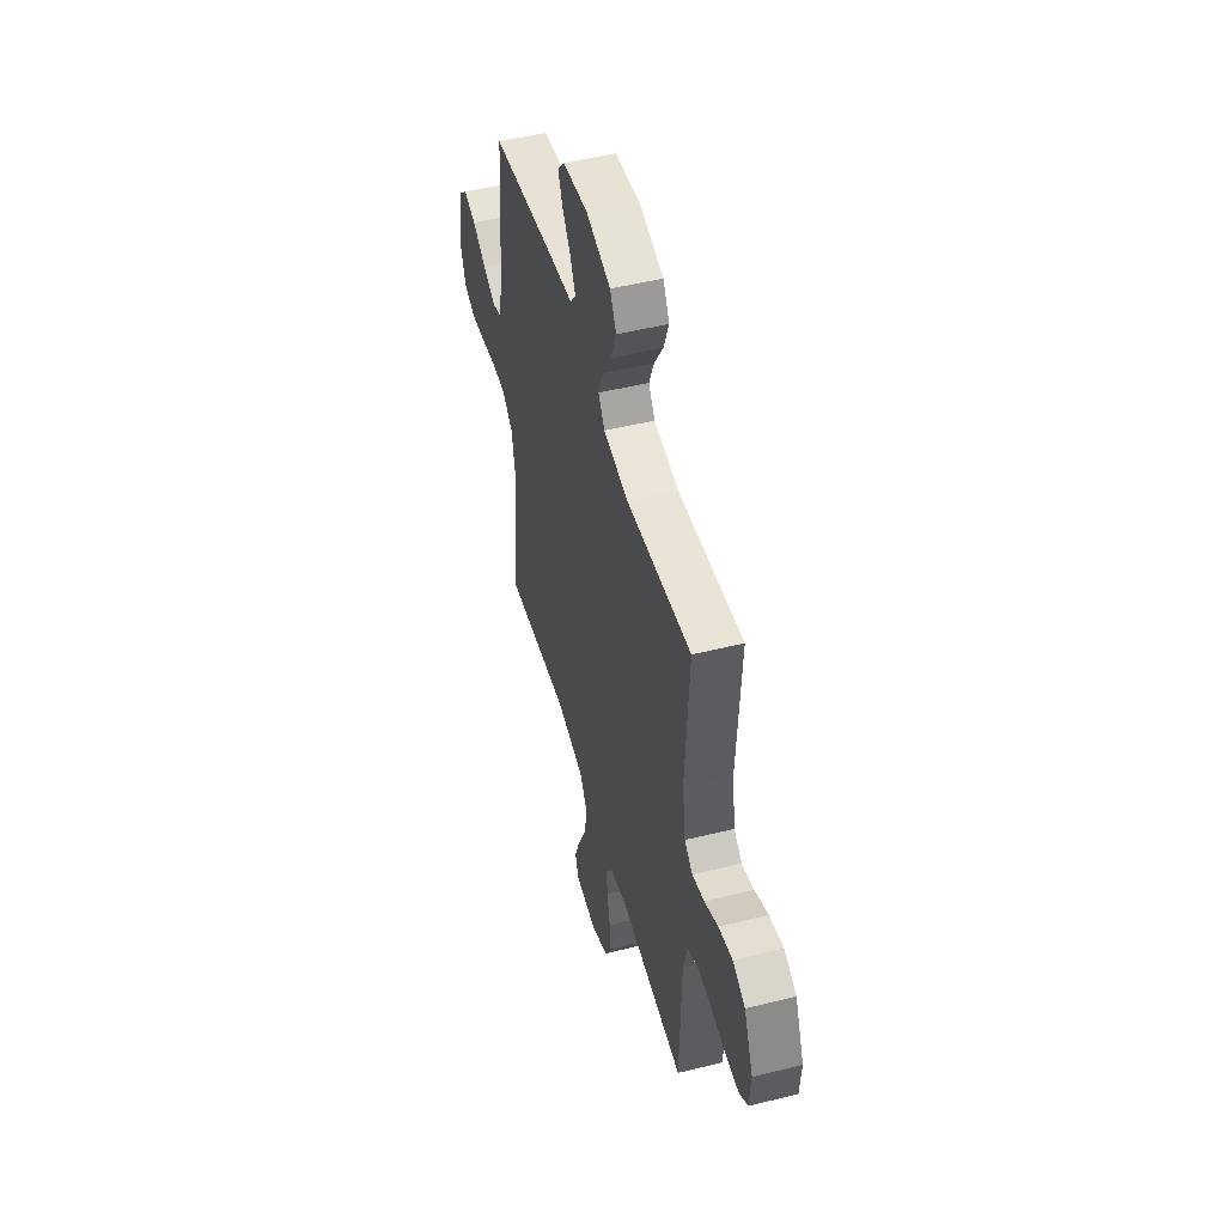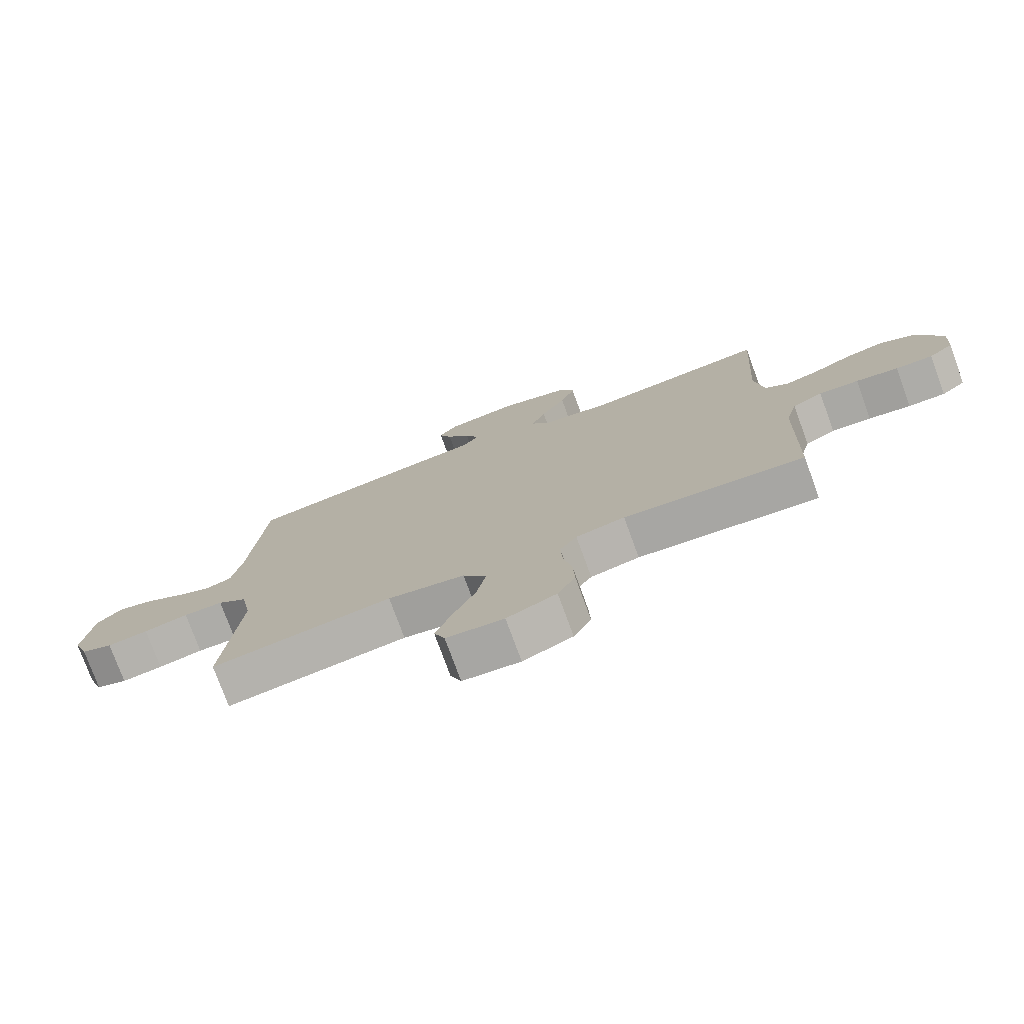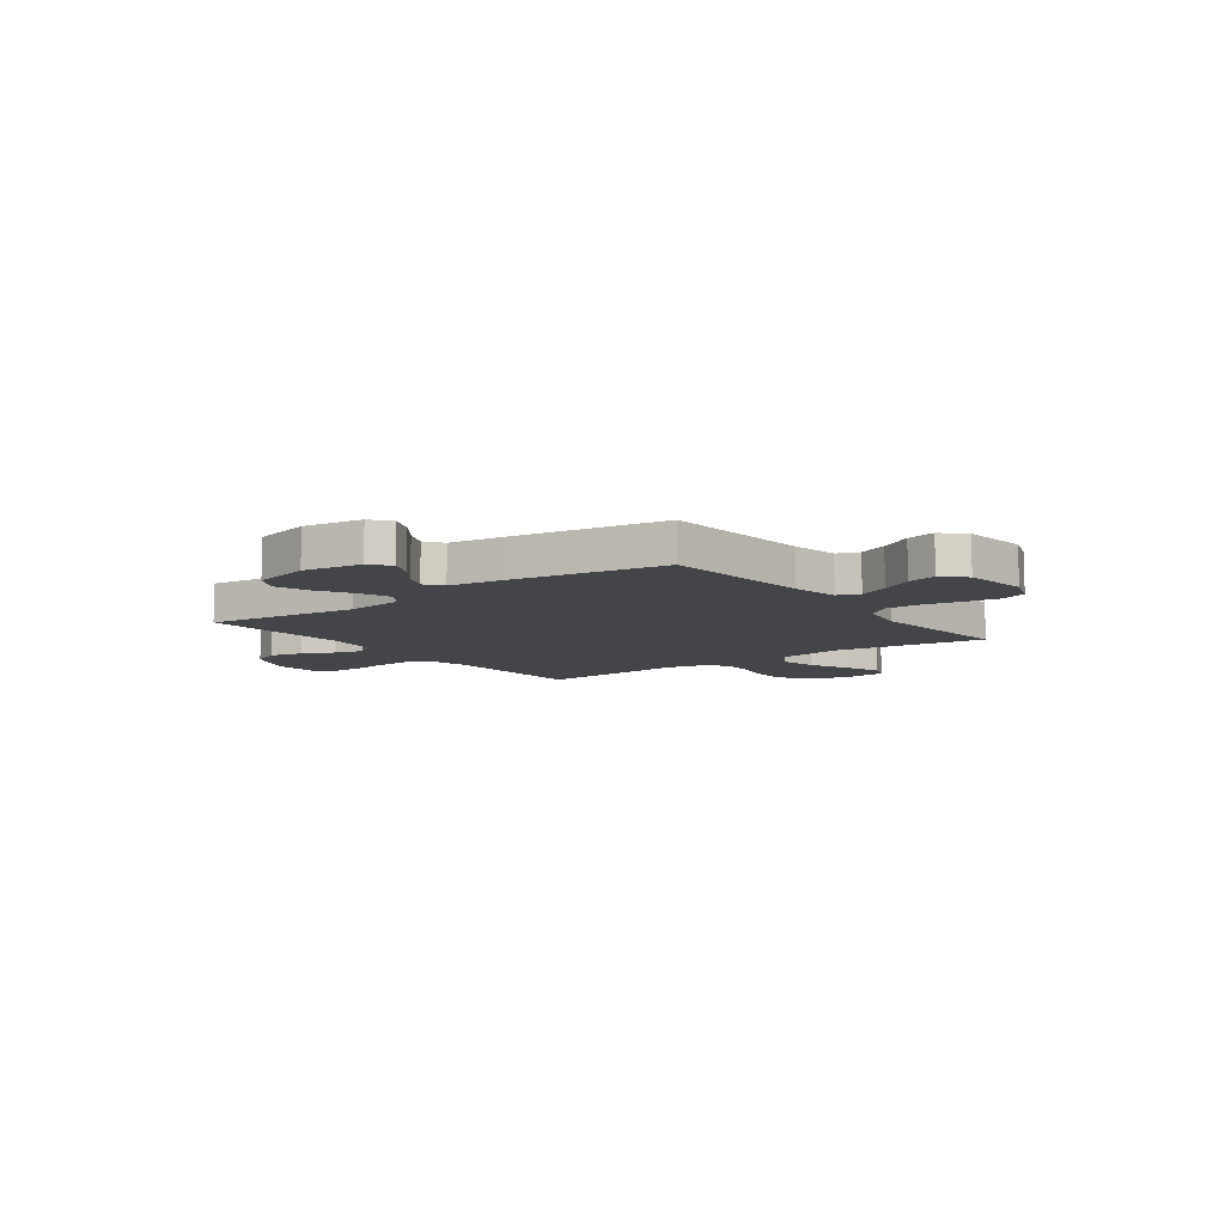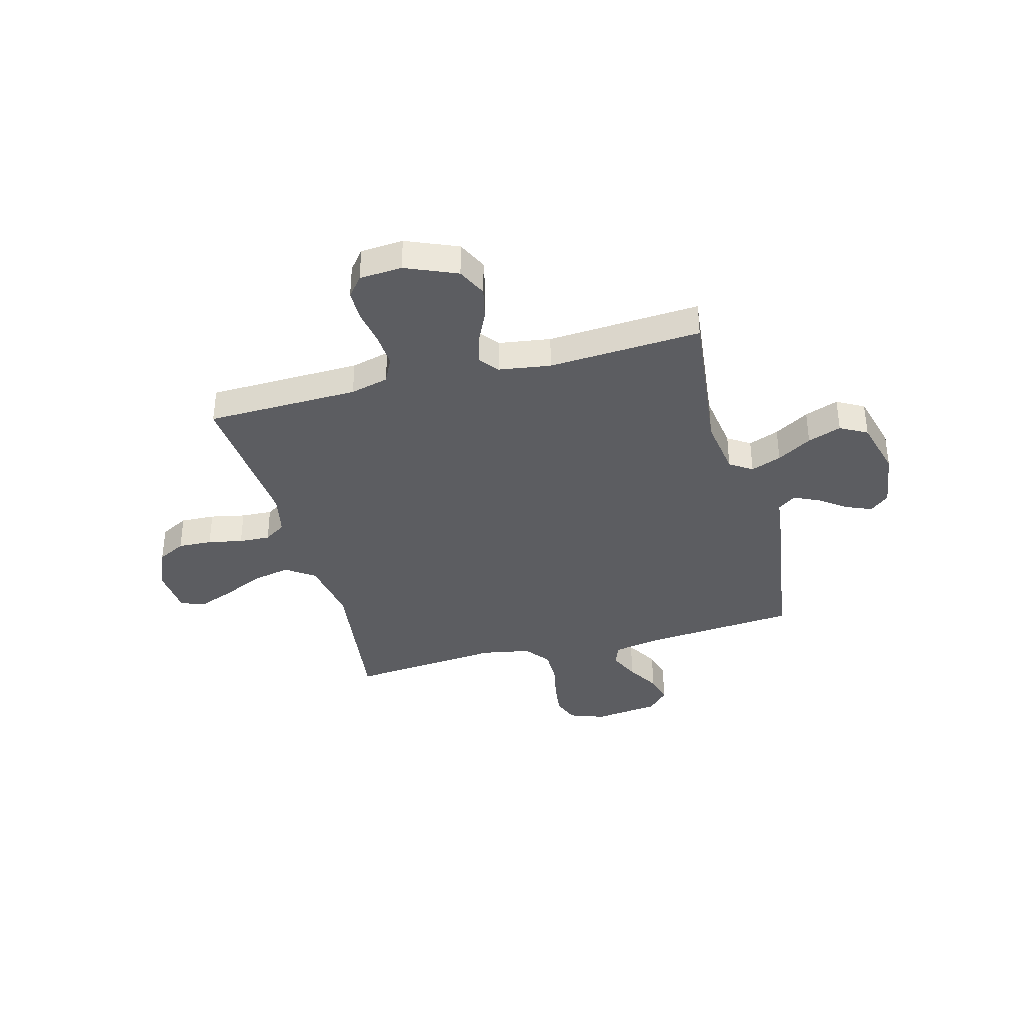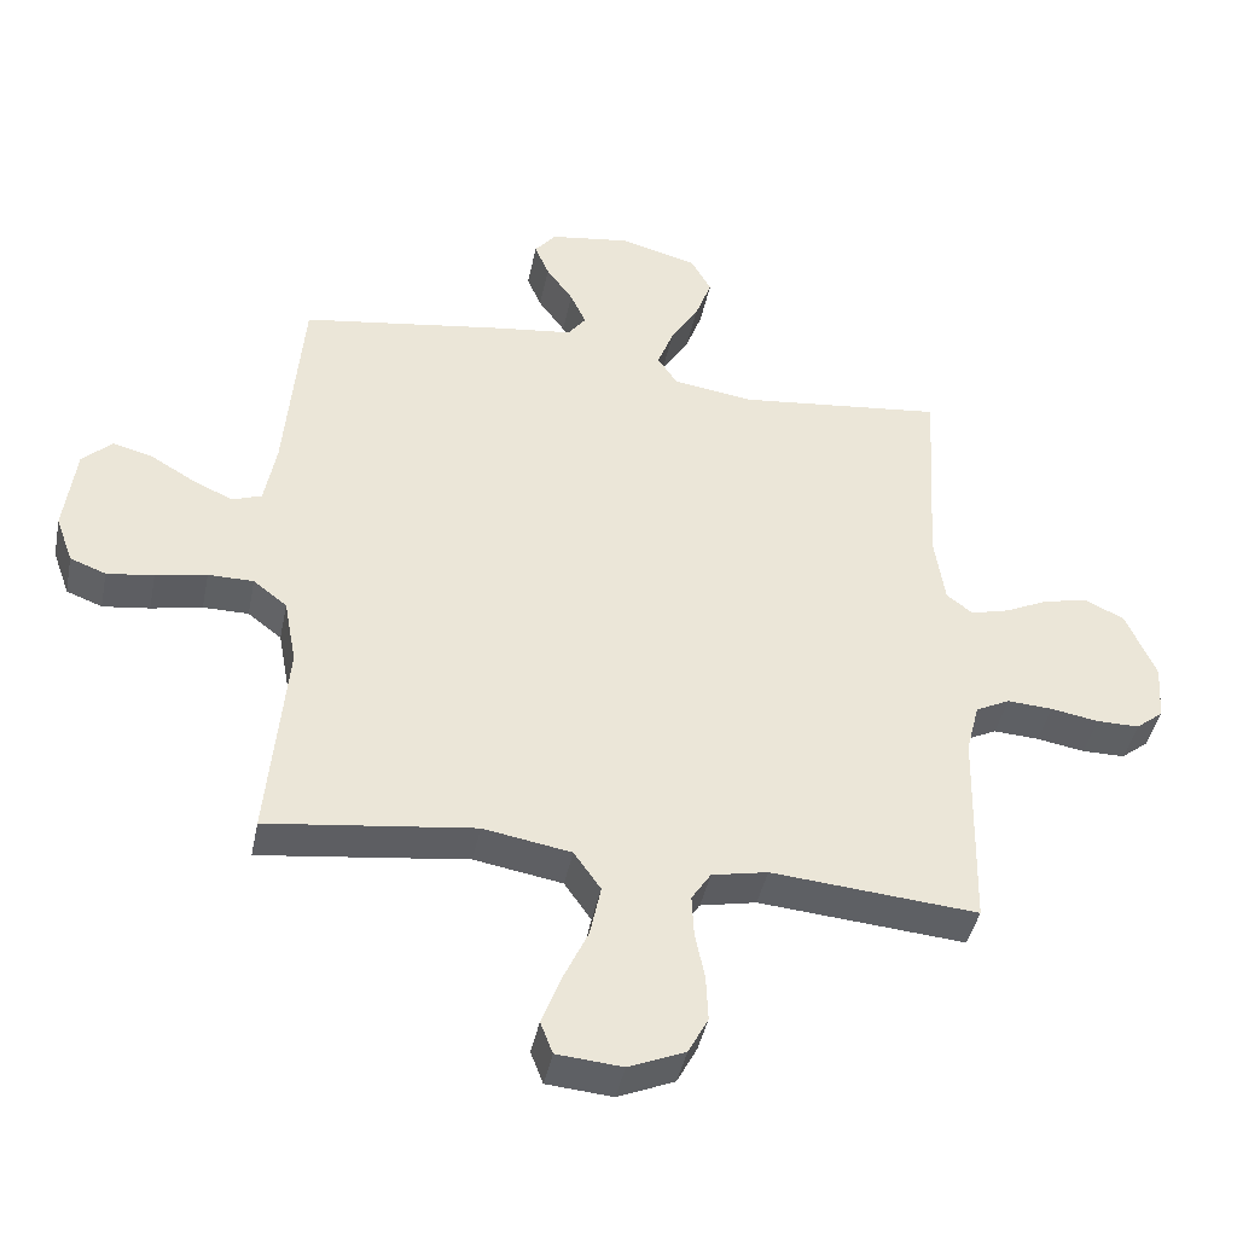
<metadata>
{"format":"obj","ext":"obj","renderer":"f3d","projection":"perspective","resolution":1024,"background":"white","views":[{"elev":50.1,"azim":-105.3,"up":"+Z"},{"elev":-76.6,"azim":-159.9,"up":"+Z"},{"elev":-8.8,"azim":36.4,"up":"+Y"},{"elev":-37.1,"azim":-75.0,"up":"+Y"},{"elev":-42.5,"azim":168.6,"up":"+Z"}]}
</metadata>
<code>
v -0.5 0.07 -0.5
v -0.507 0.07 -0.2
v -0.526 0.07 -0.125
v -0.576 0.07 -0.1
v -0.642 0.07 -0.104
v -0.712 0.07 -0.116
v -0.774 0.07 -0.116
v -0.814 0.07 -0.084
v -0.82 0.07 0
v -0.777 0.07 0.101
v -0.719 0.07 0.129
v -0.654 0.07 0.114
v -0.591 0.07 0.084
v -0.535 0.07 0.069
v -0.497 0.07 0.098
v -0.482 0.07 0.2
v -0.5 0.07 0.5
v -0.2 0.07 0.466
v -0.084 0.07 0.483
v -0.055 0.07 0.527
v -0.078 0.07 0.587
v -0.119 0.07 0.655
v -0.143 0.07 0.721
v -0.114 0.07 0.774
v 0 0.07 0.804
v 0.116 0.07 0.787
v 0.147 0.07 0.749
v 0.126 0.07 0.699
v 0.087 0.07 0.645
v 0.064 0.07 0.595
v 0.09 0.07 0.56
v 0.2 0.07 0.546
v 0.5 0.07 0.5
v 0.525 0.07 0.2
v 0.542 0.07 0.106
v 0.585 0.07 0.09
v 0.644 0.07 0.117
v 0.708 0.07 0.155
v 0.766 0.07 0.17
v 0.809 0.07 0.129
v 0.825 0.07 0
v 0.8 0.07 -0.069
v 0.748 0.07 -0.089
v 0.68 0.07 -0.08
v 0.606 0.07 -0.065
v 0.54 0.07 -0.065
v 0.491 0.07 -0.103
v 0.473 0.07 -0.2
v 0.5 0.07 -0.5
v 0.2 0.07 -0.461
v 0.072 0.07 -0.483
v 0.033 0.07 -0.539
v 0.049 0.07 -0.615
v 0.086 0.07 -0.695
v 0.113 0.07 -0.766
v 0.095 0.07 -0.813
v 0 0.07 -0.821
v -0.082 0.07 -0.786
v -0.111 0.07 -0.731
v -0.108 0.07 -0.664
v -0.094 0.07 -0.596
v -0.091 0.07 -0.535
v -0.119 0.07 -0.492
v -0.2 0.07 -0.475
v -0.5 0 -0.5
v -0.507 0 -0.2
v -0.526 0 -0.125
v -0.576 0 -0.1
v -0.642 0 -0.104
v -0.712 0 -0.116
v -0.774 0 -0.116
v -0.814 0 -0.084
v -0.82 0 0
v -0.777 0 0.101
v -0.719 0 0.129
v -0.654 0 0.114
v -0.591 0 0.084
v -0.535 0 0.069
v -0.497 0 0.098
v -0.482 0 0.2
v -0.5 0 0.5
v -0.2 0 0.466
v -0.084 0 0.483
v -0.055 0 0.527
v -0.078 0 0.587
v -0.119 0 0.655
v -0.143 0 0.721
v -0.114 0 0.774
v 0 0 0.804
v 0.116 0 0.787
v 0.147 0 0.749
v 0.126 0 0.699
v 0.087 0 0.645
v 0.064 0 0.595
v 0.09 0 0.56
v 0.2 0 0.546
v 0.5 0 0.5
v 0.525 0 0.2
v 0.542 0 0.106
v 0.585 0 0.09
v 0.644 0 0.117
v 0.708 0 0.155
v 0.766 0 0.17
v 0.809 0 0.129
v 0.825 0 0
v 0.8 0 -0.069
v 0.748 0 -0.089
v 0.68 0 -0.08
v 0.606 0 -0.065
v 0.54 0 -0.065
v 0.491 0 -0.103
v 0.473 0 -0.2
v 0.5 0 -0.5
v 0.2 0 -0.461
v 0.072 0 -0.483
v 0.033 0 -0.539
v 0.049 0 -0.615
v 0.086 0 -0.695
v 0.113 0 -0.766
v 0.095 0 -0.813
v 0 0 -0.821
v -0.082 0 -0.786
v -0.111 0 -0.731
v -0.108 0 -0.664
v -0.094 0 -0.596
v -0.091 0 -0.535
v -0.119 0 -0.492
v -0.2 0 -0.475
f 59 60 61
f 58 59 61
f 57 58 61
f 56 57 61
f 55 56 61
f 54 55 61
f 53 54 61
f 52 53 61 62
f 51 52 62 63
f 48 49 50
f 51 63 64
f 50 51 64
f 48 50 64
f 47 48 64
f 43 44 45
f 42 43 45
f 41 42 45
f 40 41 45
f 39 40 45
f 38 39 45
f 37 38 45
f 36 37 45 46
f 64 1 2
f 47 64 2
f 46 47 2
f 36 46 2
f 35 36 2
f 31 32 33 34
f 27 28 29
f 26 27 29
f 25 26 29
f 24 25 29
f 23 24 29
f 22 23 29
f 21 22 29
f 20 21 29 30
f 19 20 30 31
f 16 17 18
f 15 16 18 19
f 11 12 13
f 10 11 13
f 9 10 13
f 8 9 13
f 7 8 13
f 6 7 13
f 5 6 13
f 4 5 13 14
f 3 4 14 15
f 31 34 35
f 19 31 35
f 15 19 35
f 3 15 35
f 2 3 35
f 125 124 123
f 125 123 122
f 125 122 121
f 125 121 120
f 125 120 119
f 125 119 118
f 125 118 117
f 126 125 117 116
f 127 126 116 115
f 114 113 112
f 128 127 115
f 128 115 114
f 128 114 112
f 128 112 111
f 109 108 107
f 109 107 106
f 109 106 105
f 109 105 104
f 109 104 103
f 109 103 102
f 109 102 101
f 110 109 101 100
f 66 65 128
f 66 128 111
f 66 111 110
f 66 110 100
f 66 100 99
f 98 97 96 95
f 93 92 91
f 93 91 90
f 93 90 89
f 93 89 88
f 93 88 87
f 93 87 86
f 93 86 85
f 94 93 85 84
f 95 94 84 83
f 82 81 80
f 83 82 80 79
f 77 76 75
f 77 75 74
f 77 74 73
f 77 73 72
f 77 72 71
f 77 71 70
f 77 70 69
f 78 77 69 68
f 79 78 68 67
f 99 98 95
f 99 95 83
f 99 83 79
f 99 79 67
f 99 67 66
f 1 65 66 2
f 2 66 67 3
f 3 67 68 4
f 4 68 69 5
f 5 69 70 6
f 6 70 71 7
f 7 71 72 8
f 8 72 73 9
f 9 73 74 10
f 10 74 75 11
f 11 75 76 12
f 12 76 77 13
f 13 77 78 14
f 14 78 79 15
f 15 79 80 16
f 16 80 81 17
f 17 81 82 18
f 18 82 83 19
f 19 83 84 20
f 20 84 85 21
f 21 85 86 22
f 22 86 87 23
f 23 87 88 24
f 24 88 89 25
f 25 89 90 26
f 26 90 91 27
f 27 91 92 28
f 28 92 93 29
f 29 93 94 30
f 30 94 95 31
f 31 95 96 32
f 32 96 97 33
f 33 97 98 34
f 34 98 99 35
f 35 99 100 36
f 36 100 101 37
f 37 101 102 38
f 38 102 103 39
f 39 103 104 40
f 40 104 105 41
f 41 105 106 42
f 42 106 107 43
f 43 107 108 44
f 44 108 109 45
f 45 109 110 46
f 46 110 111 47
f 47 111 112 48
f 48 112 113 49
f 49 113 114 50
f 50 114 115 51
f 51 115 116 52
f 52 116 117 53
f 53 117 118 54
f 54 118 119 55
f 55 119 120 56
f 56 120 121 57
f 57 121 122 58
f 58 122 123 59
f 59 123 124 60
f 60 124 125 61
f 61 125 126 62
f 62 126 127 63
f 63 127 128 64
f 64 128 65 1

</code>
